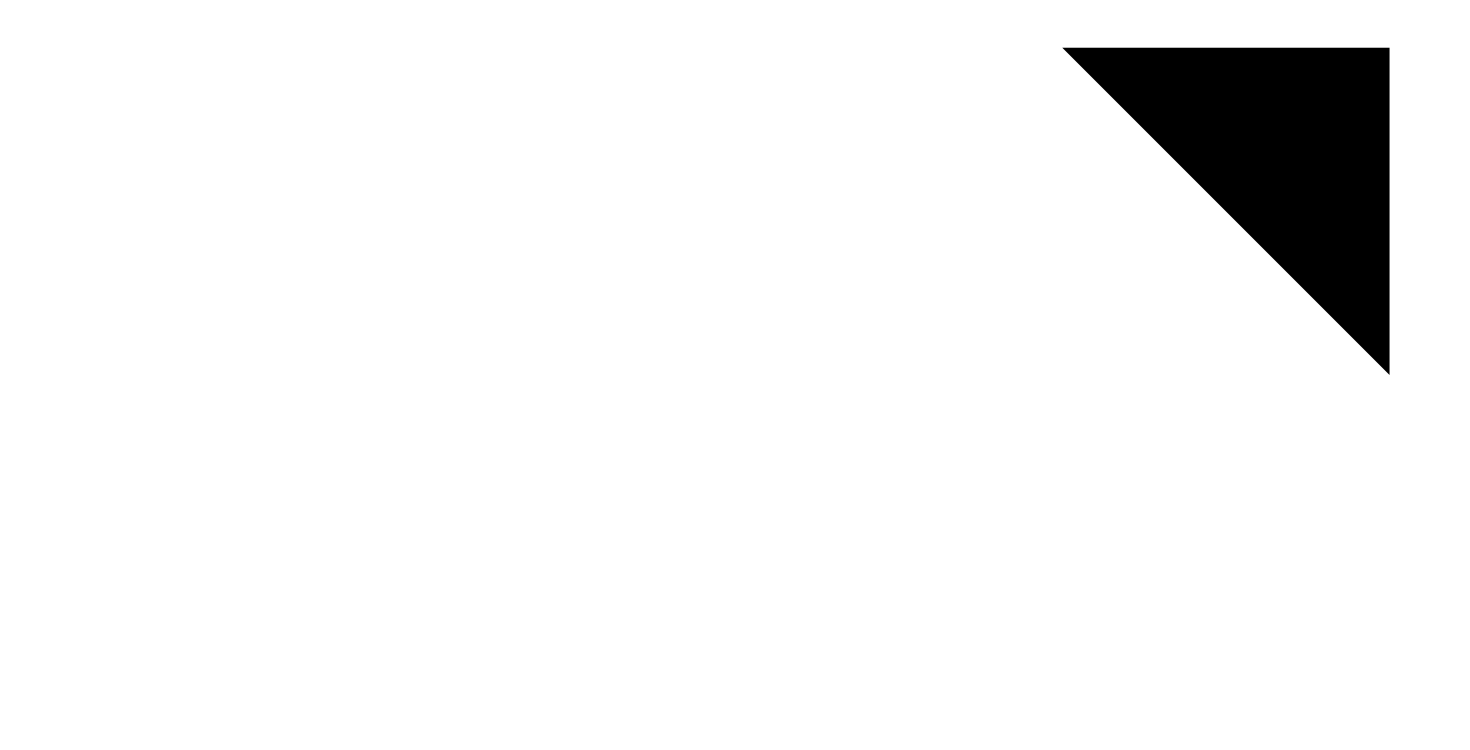
<metadata>
{"format":"dxf","ext":"dxf","renderer":"ezdxf+matplotlib","layout":"modelspace","background":"white","min_lineweight":24,"dpi":150}
</metadata>
<code>
0
SECTION
2
ENTITIES
0
SOLID
8
0
10
0
20
2
30
0
11
0
21
2
31
0
12
0
22
2
32
0
13
0
23
2
33
0
0
SOLID
8
0
10
1
20
2
30
0
11
0.5
21
2
31
0
12
1
22
2
32
0
13
0.5
23
2
33
0
0
SOLID
8
0
10
1
20
1.5
30
0
11
0.5
21
1.5
31
0
12
0.5
22
1.5
32
0
13
0.5
23
1.5
33
0
0
SOLID
8
0
10
1
20
1
30
0
11
1
21
1
31
0
12
0.5
22
1
32
0
13
0.5
23
1
33
0
0
SOLID
8
0
10
2
20
2
30
0
11
1.5
21
2
31
0
12
2
22
1.5
32
0
13
2
23
1.5
33
0
0
ENDSEC
0
EOF

</code>
